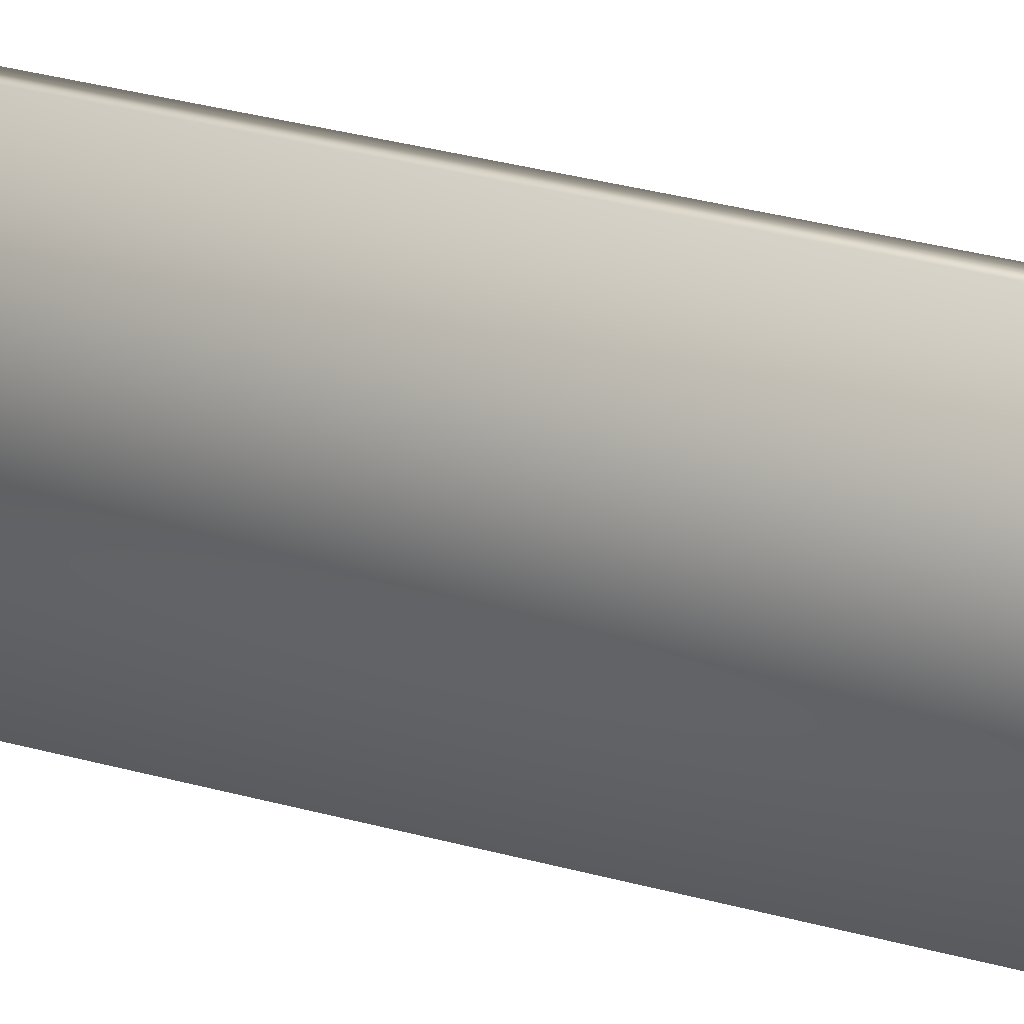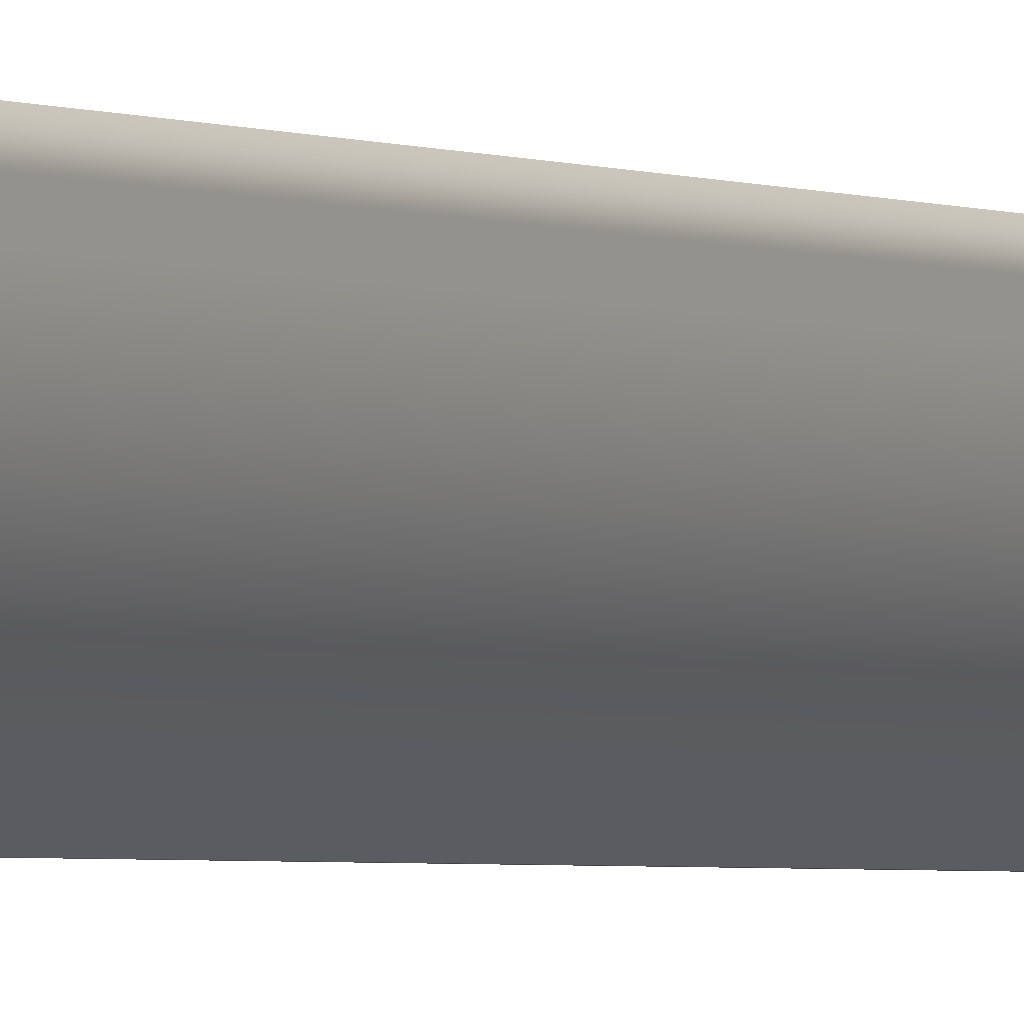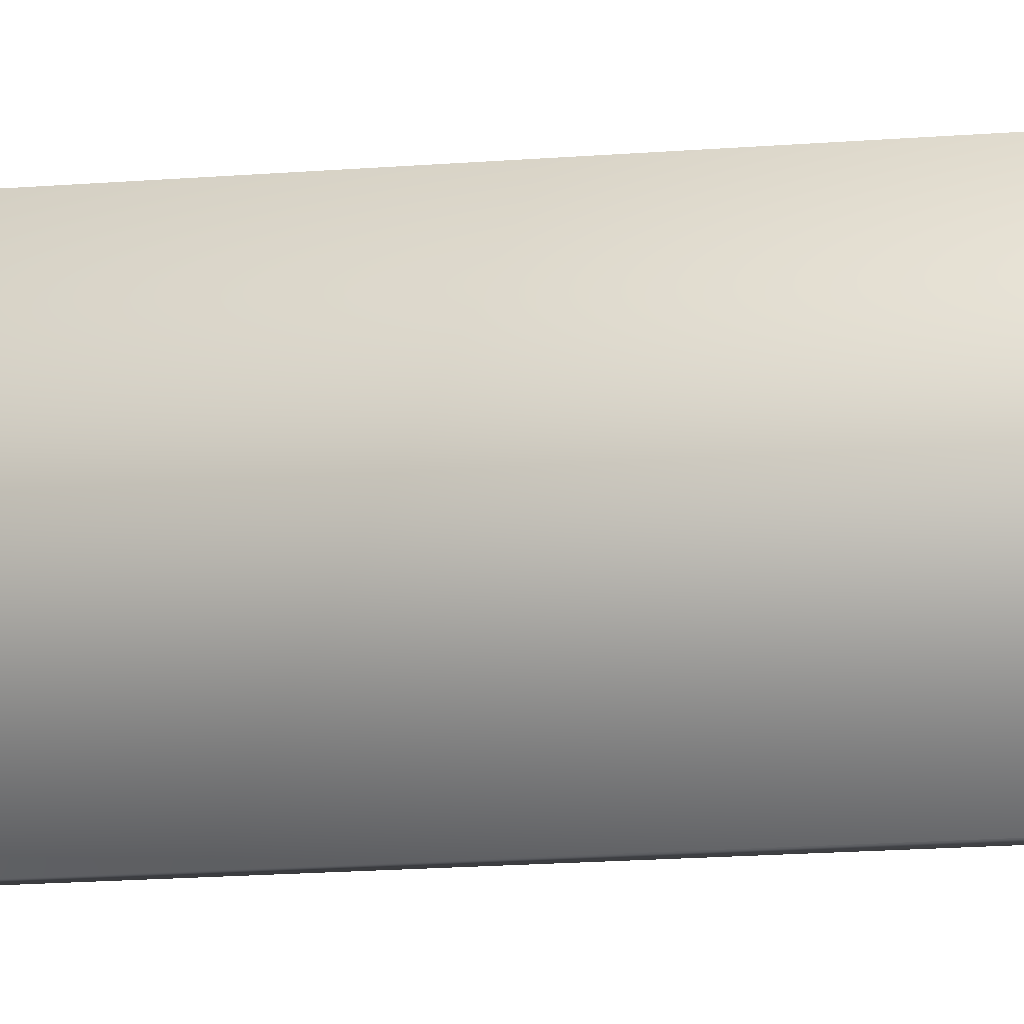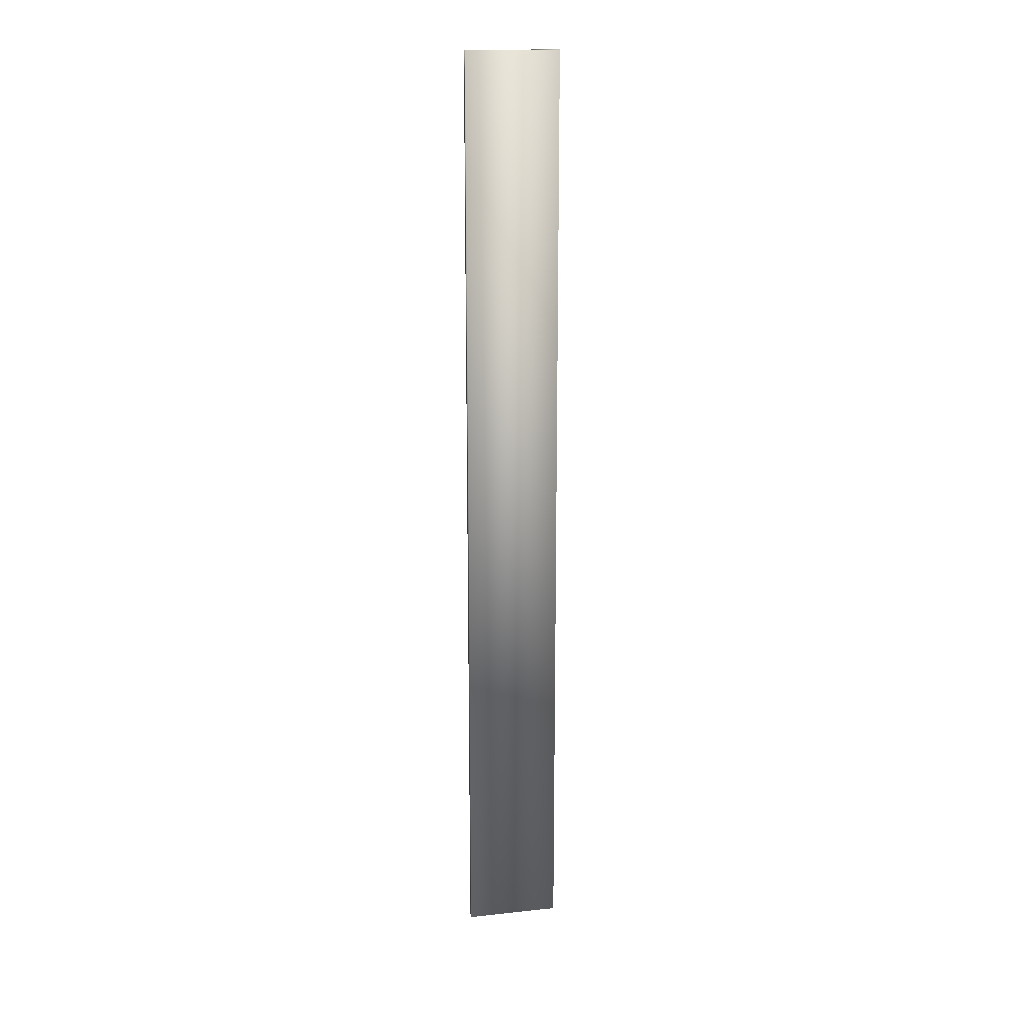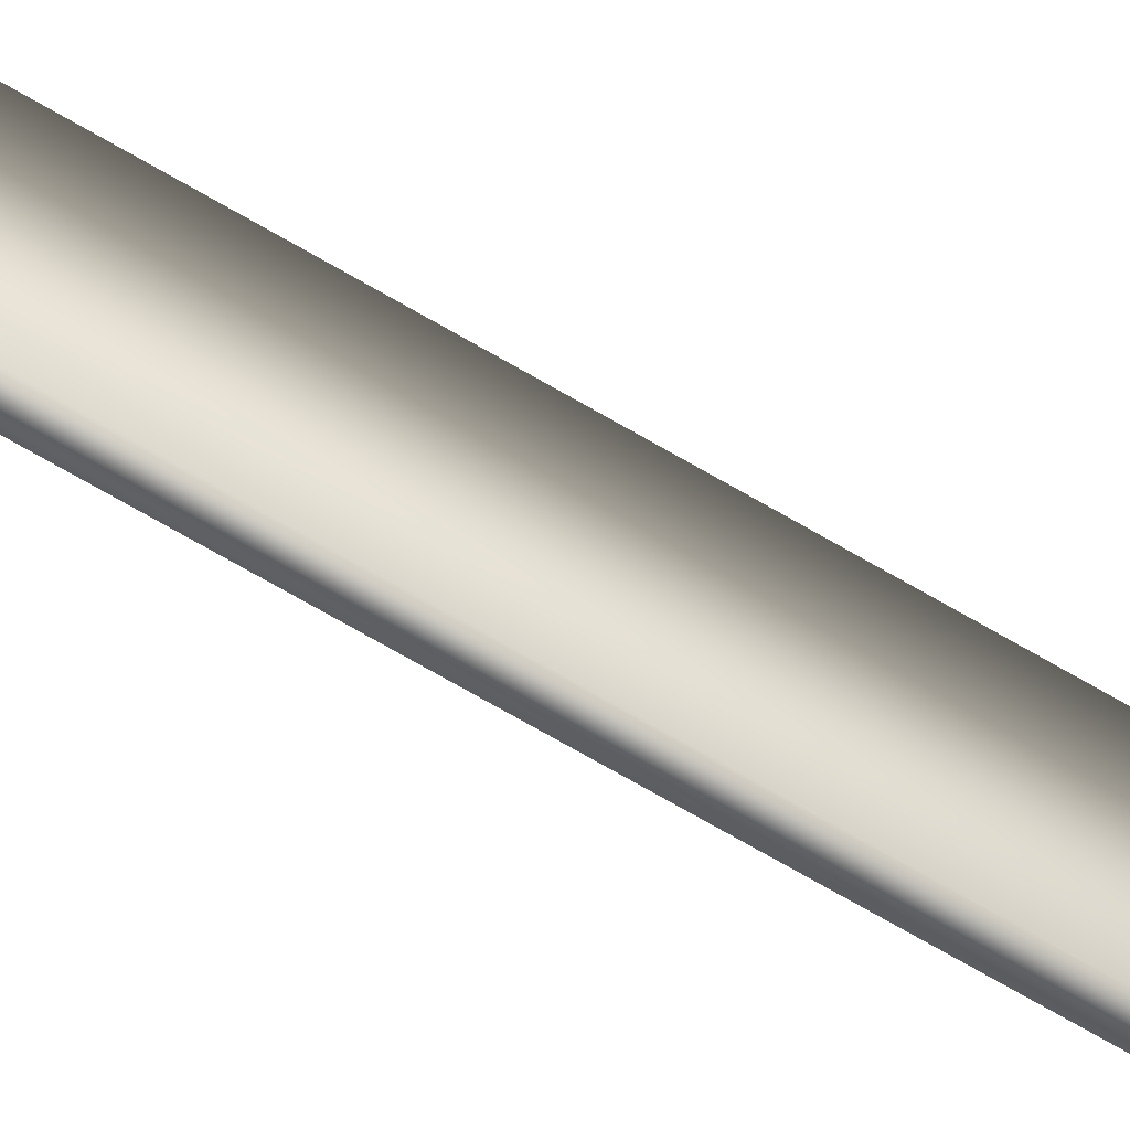
<metadata>
{"format":"obj","ext":"obj","renderer":"f3d","projection":"perspective","resolution":1024,"background":"white","views":[{"elev":17.5,"azim":-55.3,"up":"+Y"},{"elev":-1.9,"azim":28.1,"up":"+Y"},{"elev":-8.6,"azim":-72.4,"up":"+Y"},{"elev":16.6,"azim":-102.2,"up":"+Z"},{"elev":-68.6,"azim":-120.6,"up":"+Y"}]}
</metadata>
<code>
g  Mesh
v 0.07927 -1 7.486
v 0.07927 -1 8.11
v -0.07927 -1 9.981
v -0.07927 1 -9.981
v 0.07927 1 -4.991
v 0.07927 1 -5.614
v 0.07927 0.625 9.981
v -0.07927 1 9.981
v 0.07927 0.625 -9.981
v -0.07927 -1 -9.981
v 0.07927 0.625 6.862
v 0.07927 0.625 7.486
v 0.07927 1 5.614
v 0.07927 0.8125 5.614
v 0.07927 0.8125 4.991
v 0.07927 0.625 -3.119
v 0.07927 0.625 -2.495
v 0.07927 -1 -2.495
v 0.07927 0.625 -4.367
v 0.07927 0.625 -3.743
v 0.07927 -1 -3.743
v 0.07927 -1 -3.119
v 0.07927 0.625 -1.871
v 0.07927 -1 -1.871
v 0.07927 1 -8.734
v 0.07927 1 -8.11
v 0.07927 0.8125 -8.11
v 0.07927 1 -9.981
v 0.07927 1 -9.357
v 0.07927 0.8125 -9.357
v 0.07927 1 -7.486
v 0.07927 0.8125 -7.486
v 0.07927 0.625 1.871
v 0.07927 0.625 2.495
v 0.07927 -1 2.495
v 0.07927 0.625 0.6238
v 0.07927 0.625 1.248
v 0.07927 -1 1.248
v 0.07927 0.625 0
v 0.07927 -1 0.6238
v 0.07927 0.625 3.743
v 0.07927 0.625 4.367
v 0.07927 -1 4.367
v 0.07927 0.625 3.119
v 0.07927 -1 3.119
v 0.07927 0.625 4.991
v 0.07927 -1 4.991
v 0.07927 -1 3.743
v 0.07927 1 -6.238
v 0.07927 0.8125 -5.614
v 0.07927 1 -6.862
v 0.07927 0.8125 -6.862
v 0.07927 0.625 -0.6238
v 0.07927 -1 0
v 0.07927 0.625 -1.248
v 0.07927 -1 -1.248
v 0.07927 0.625 9.357
v 0.07927 -1 9.981
v 0.07927 0.625 8.11
v 0.07927 0.625 8.734
v 0.07927 -1 8.734
v 0.07927 1 -3.119
v 0.07927 1 -2.495
v 0.07927 0.8125 -2.495
v 0.07927 0.625 -6.862
v 0.07927 -1 -6.862
v 0.07927 -1 -7.486
v 0.07927 1 1.871
v 0.07927 1 2.495
v 0.07927 0.8125 2.495
v 0.07927 1 3.119
v 0.07927 0.8125 3.119
v 0.07927 1 3.743
v 0.07927 1 4.367
v 0.07927 0.8125 4.367
v 0.07927 1 -0.6238
v 0.07927 1 1e-06
v 0.07927 0.8125 1e-06
v 0.07927 1 0.6238
v 0.07927 0.8125 0.6238
v 0.07927 -1 1.871
v 0.07927 1 1.248
v 0.07927 0.8125 1.871
v 0.07927 1 8.11
v 0.07927 0.8125 8.11
v 0.07927 0.8125 7.486
v 0.07927 1 6.862
v 0.07927 1 7.486
v 0.07927 1 8.734
v 0.07927 1 9.357
v 0.07927 0.8125 9.357
v 0.07927 0.625 5.614
v 0.07927 -1 5.614
v 0.07927 1 6.238
v 0.07927 0.8125 6.238
v 0.07927 0.8125 6.862
v 0.07927 0.625 6.238
v 0.07927 -1 6.238
v 0.07927 0.8125 -6.238
v 0.07927 0.625 -8.11
v 0.07927 0.625 -7.486
v 0.07927 1 -4.367
v 0.07927 0.8125 -4.367
v 0.07927 0.625 -6.238
v 0.07927 -1 -6.238
v 0.07927 0.8125 -8.734
v 0.07927 1 -1.871
v 0.07927 0.8125 -1.871
v 0.07927 -1 -0.6238
v 0.07927 -1 -4.367
v 0.07927 -1 -4.991
v 0.07927 1 9.981
v 0.07927 0.8125 9.981
v 0.07927 0.625 -8.734
v 0.07927 -1 -8.734
v 0.07927 -1 -9.357
v 0.07927 0.625 -9.357
v 0.07927 1 -1.248
v 0.07927 0.8125 -0.6238
v 0.07927 0.625 -5.614
v 0.07927 0.625 -4.991
v 0.07927 1 -3.743
v 0.07927 0.8125 -3.119
v 0.07927 0.8125 -4.991
v 0.07927 0.8125 8.734
v 0.07927 1 4.991
v 0.07927 -1 6.862
v 0.07927 0.8125 -3.743
v 0.07927 -1 -8.11
v 0.07927 0.8125 1.248
v 0.07927 0.8125 3.743
v 0.07927 -1 -5.614
v 0.07927 0.8125 -1.248
v 0.07927 -1 9.357
v 0.07927 -1 -9.981
v 0.07927 0.8125 -9.981
f 1 2 3
f 4 5 6
f 7 8 3
f 9 10 4
f 3 8 4
f 11 12 1
f 13 14 15
f 16 17 18
f 19 20 21
f 20 16 22
f 17 23 24
f 25 26 27
f 28 29 30
f 26 31 32
f 33 34 35
f 36 37 38
f 39 36 40
f 41 42 43
f 34 44 45
f 42 46 47
f 44 41 48
f 49 6 50
f 31 51 52
f 53 39 54
f 23 55 56
f 57 7 58
f 59 60 61
f 12 59 2
f 62 63 64
f 65 66 67
f 68 69 70
f 69 71 72
f 73 74 75
f 76 77 78
f 77 79 80
f 37 33 81
f 82 68 83
f 84 85 86
f 87 88 86
f 89 90 91
f 92 93 47
f 13 94 95
f 94 87 96
f 97 98 93
f 51 49 99
f 100 101 67
f 5 102 103
f 104 105 66
f 29 25 106
f 63 107 108
f 55 53 109
f 19 110 111
f 90 112 113
f 114 115 116
f 9 117 116
f 118 76 119
f 120 121 111
f 122 62 123
f 6 5 124
f 84 89 125
f 74 126 15
f 97 11 127
f 102 122 128
f 114 100 129
f 79 82 130
f 71 73 131
f 120 132 105
f 107 118 133
f 57 134 61
f 114 27 100
f 10 135 116
f 116 115 10
f 129 67 10
f 66 105 10
f 132 111 10
f 22 18 10
f 105 132 10
f 56 109 10
f 111 110 10
f 24 56 10
f 110 21 10
f 109 54 10
f 115 129 10
f 35 45 3
f 67 66 10
f 81 35 3
f 10 21 22
f 38 81 3
f 10 18 24
f 45 48 3
f 10 54 3
f 40 38 3
f 43 47 3
f 93 98 3
f 127 1 3
f 2 61 3
f 134 58 3
f 3 54 40
f 48 43 3
f 98 127 3
f 61 134 3
f 3 47 93
f 29 28 4
f 4 77 76
f 112 90 8
f 89 84 8
f 87 94 8
f 84 88 8
f 8 90 89
f 25 29 4
f 51 31 4
f 26 25 4
f 8 88 87
f 94 13 8
f 74 73 8
f 13 126 8
f 31 26 4
f 8 126 74
f 73 71 8
f 68 82 8
f 71 69 8
f 49 51 4
f 8 69 68
f 82 79 8
f 118 107 4
f 79 77 8
f 76 118 4
f 62 122 4
f 8 77 4
f 63 62 4
f 4 107 63
f 6 49 4
f 102 5 4
f 4 122 102
f 3 58 7
f 7 113 8
f 112 8 113
f 4 28 136
f 9 135 10
f 4 136 9
f 10 3 4
f 127 11 1
f 126 13 15
f 22 16 18
f 110 19 21
f 21 20 22
f 18 17 24
f 106 25 27
f 136 28 30
f 27 26 32
f 81 33 35
f 40 36 38
f 54 39 40
f 48 41 43
f 35 34 45
f 43 42 47
f 45 44 48
f 99 49 50
f 32 31 52
f 109 53 54
f 24 23 56
f 134 57 58
f 2 59 61
f 1 12 2
f 123 62 64
f 101 65 67
f 83 68 70
f 70 69 72
f 131 73 75
f 119 76 78
f 78 77 80
f 38 37 81
f 130 82 83
f 88 84 86
f 96 87 86
f 125 89 91
f 46 92 47
f 14 13 95
f 95 94 96
f 92 97 93
f 52 51 99
f 129 100 67
f 124 5 103
f 65 104 66
f 30 29 106
f 64 63 108
f 56 55 109
f 121 19 111
f 91 90 113
f 117 114 116
f 135 9 116
f 133 118 119
f 132 120 111
f 128 122 123
f 50 6 124
f 85 84 125
f 75 74 15
f 98 97 127
f 103 102 128
f 115 114 129
f 80 79 130
f 72 71 131
f 104 120 105
f 108 107 133
f 60 57 61
f 131 75 42
f 15 14 92
f 95 96 11
f 86 85 59
f 125 91 57
f 113 7 57
f 57 60 125
f 59 12 86
f 11 97 95
f 92 46 15
f 42 41 131
f 44 34 70
f 33 37 130
f 39 53 78
f 37 36 130
f 41 44 131
f 97 14 95
f 60 59 125
f 91 113 57
f 96 86 11
f 75 15 42
f 70 72 44
f 130 83 33
f 78 80 36
f 133 119 55
f 123 64 17
f 108 133 55
f 80 130 36
f 72 131 44
f 86 12 11
f 92 14 97
f 125 59 85
f 83 70 33
f 64 108 23
f 103 128 20
f 50 124 121
f 52 99 104
f 27 32 101
f 30 106 114
f 9 136 30
f 114 117 30
f 101 100 27
f 104 65 52
f 121 120 50
f 20 19 103
f 23 17 64
f 16 20 128
f 65 101 52
f 19 121 103
f 55 23 108
f 36 39 78
f 46 42 15
f 119 53 55
f 99 50 104
f 128 123 16
f 34 33 70
f 101 32 52
f 53 119 78
f 117 9 30
f 17 16 123
f 50 120 104
f 106 27 114
f 121 124 103

</code>
